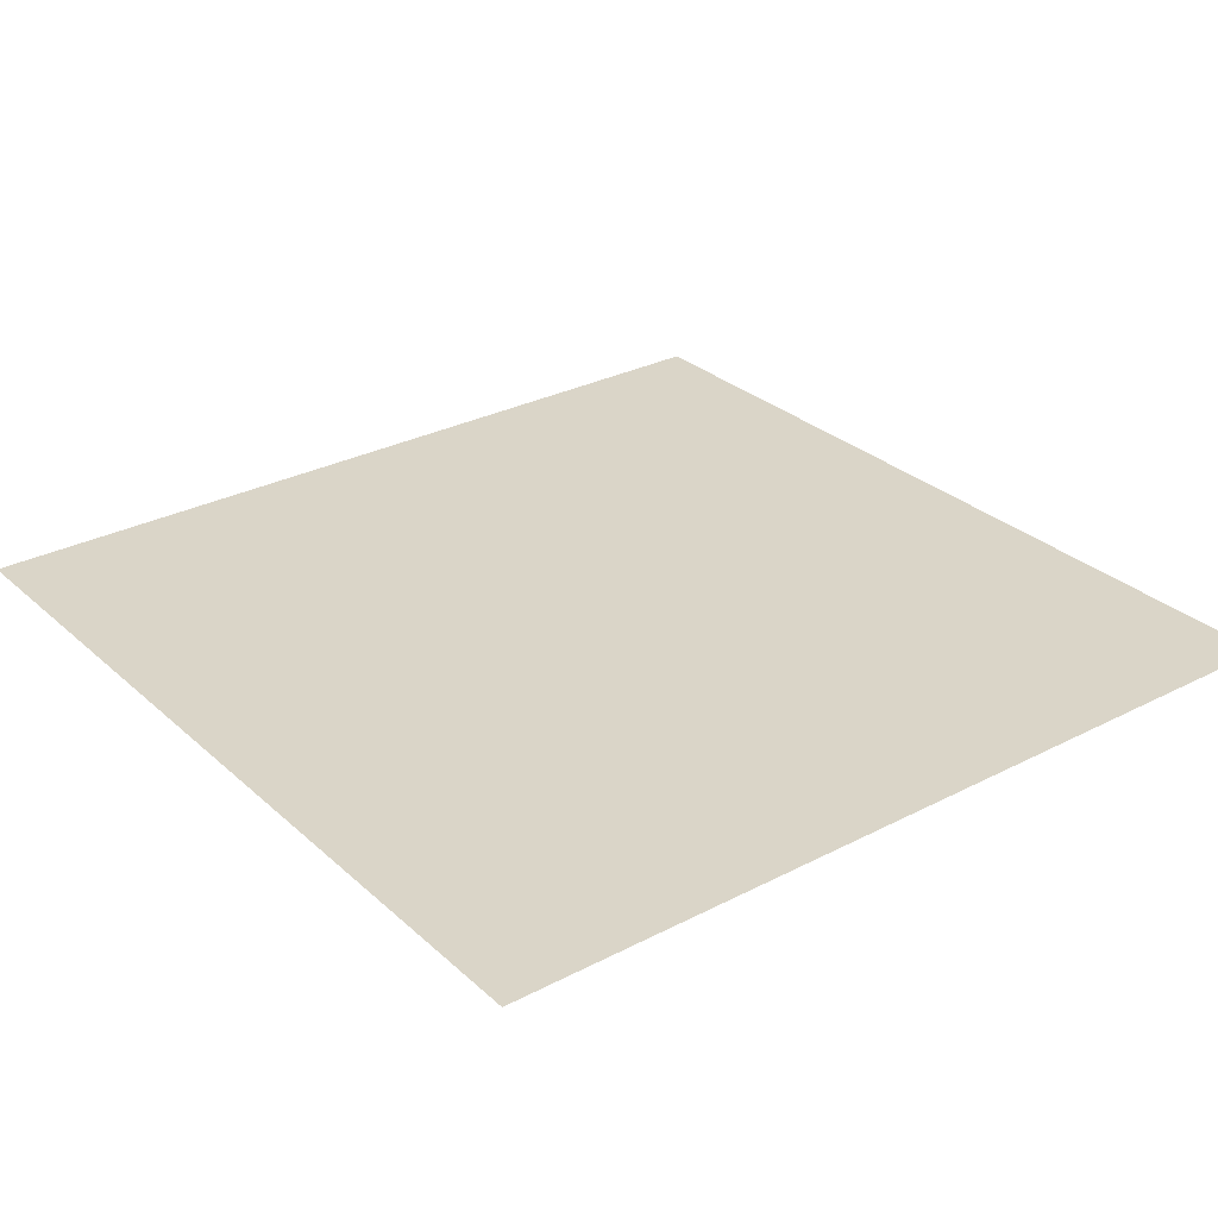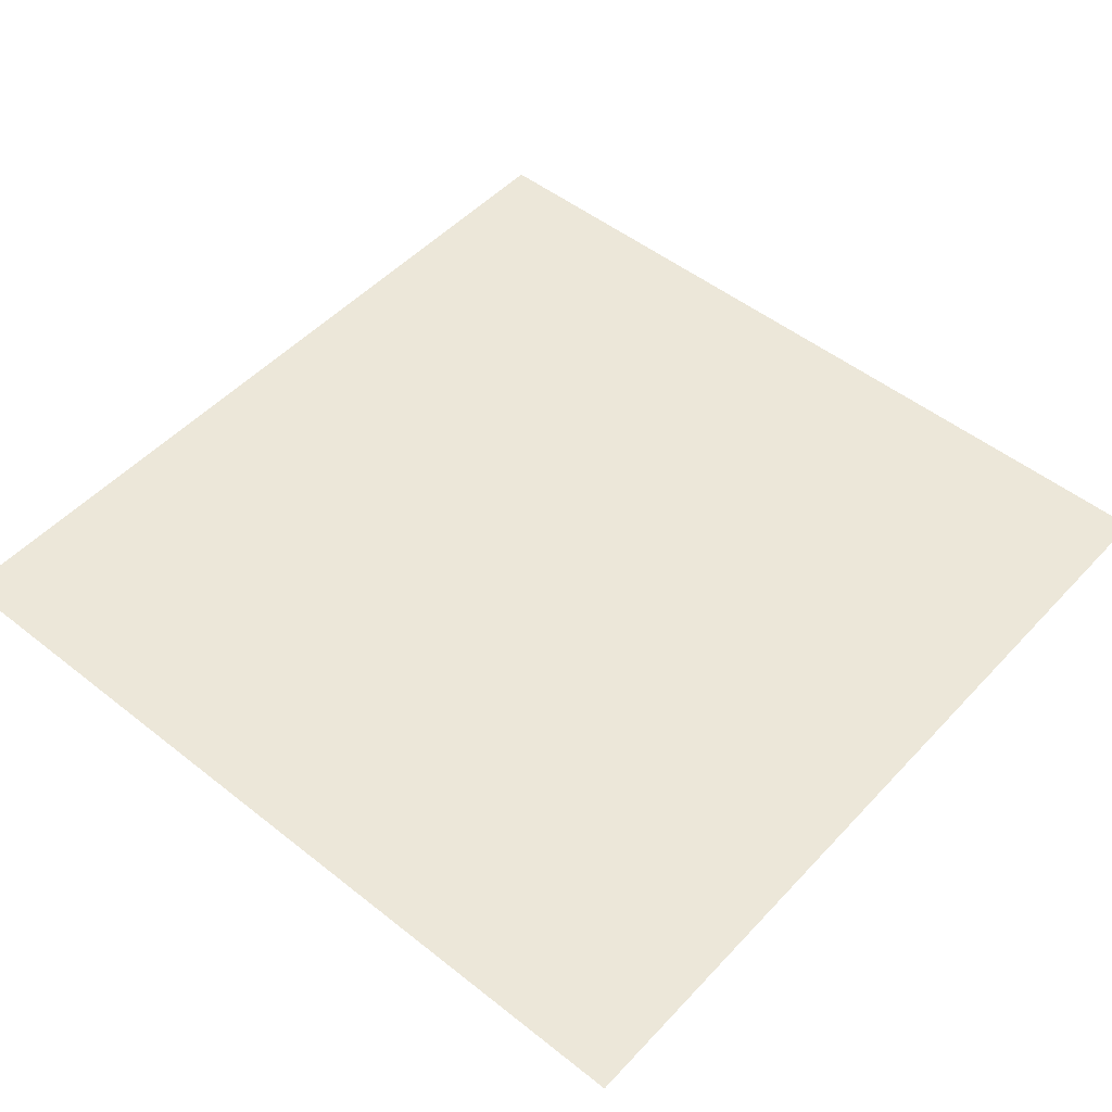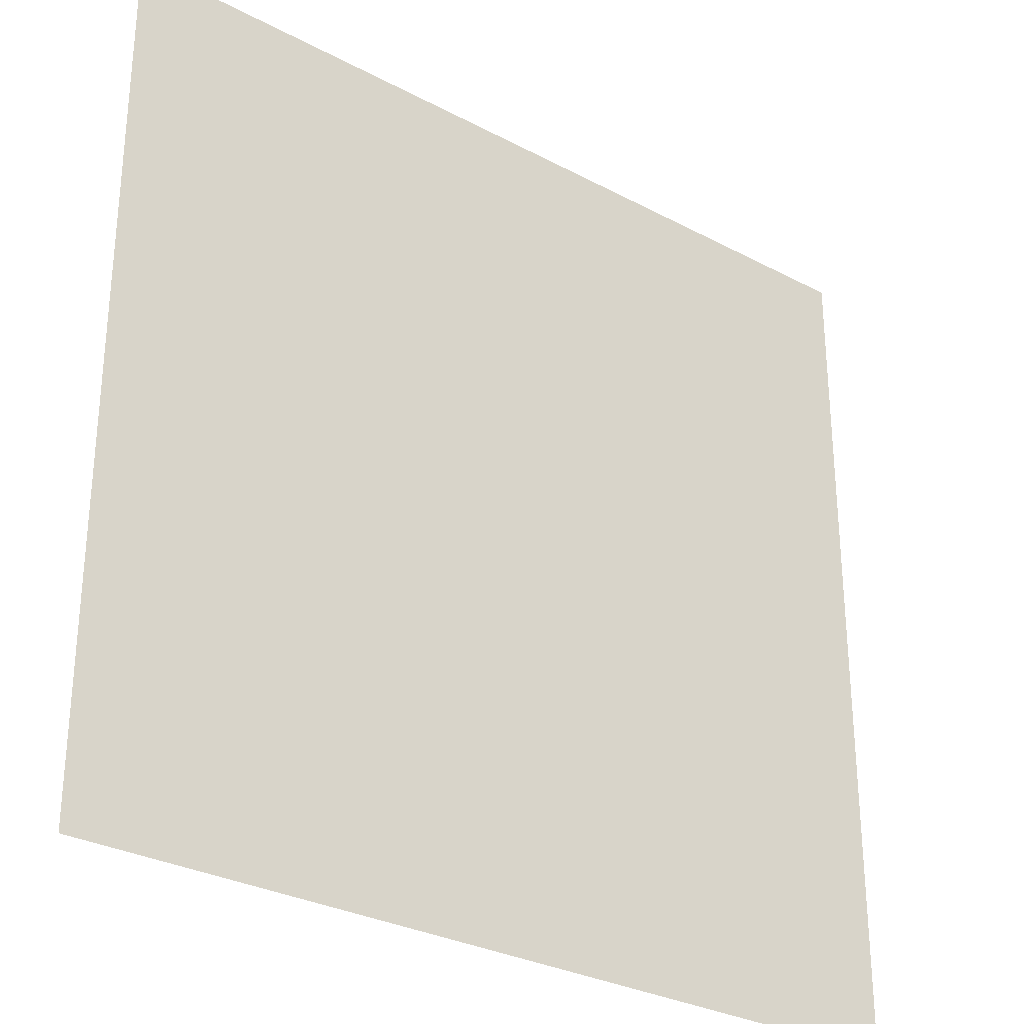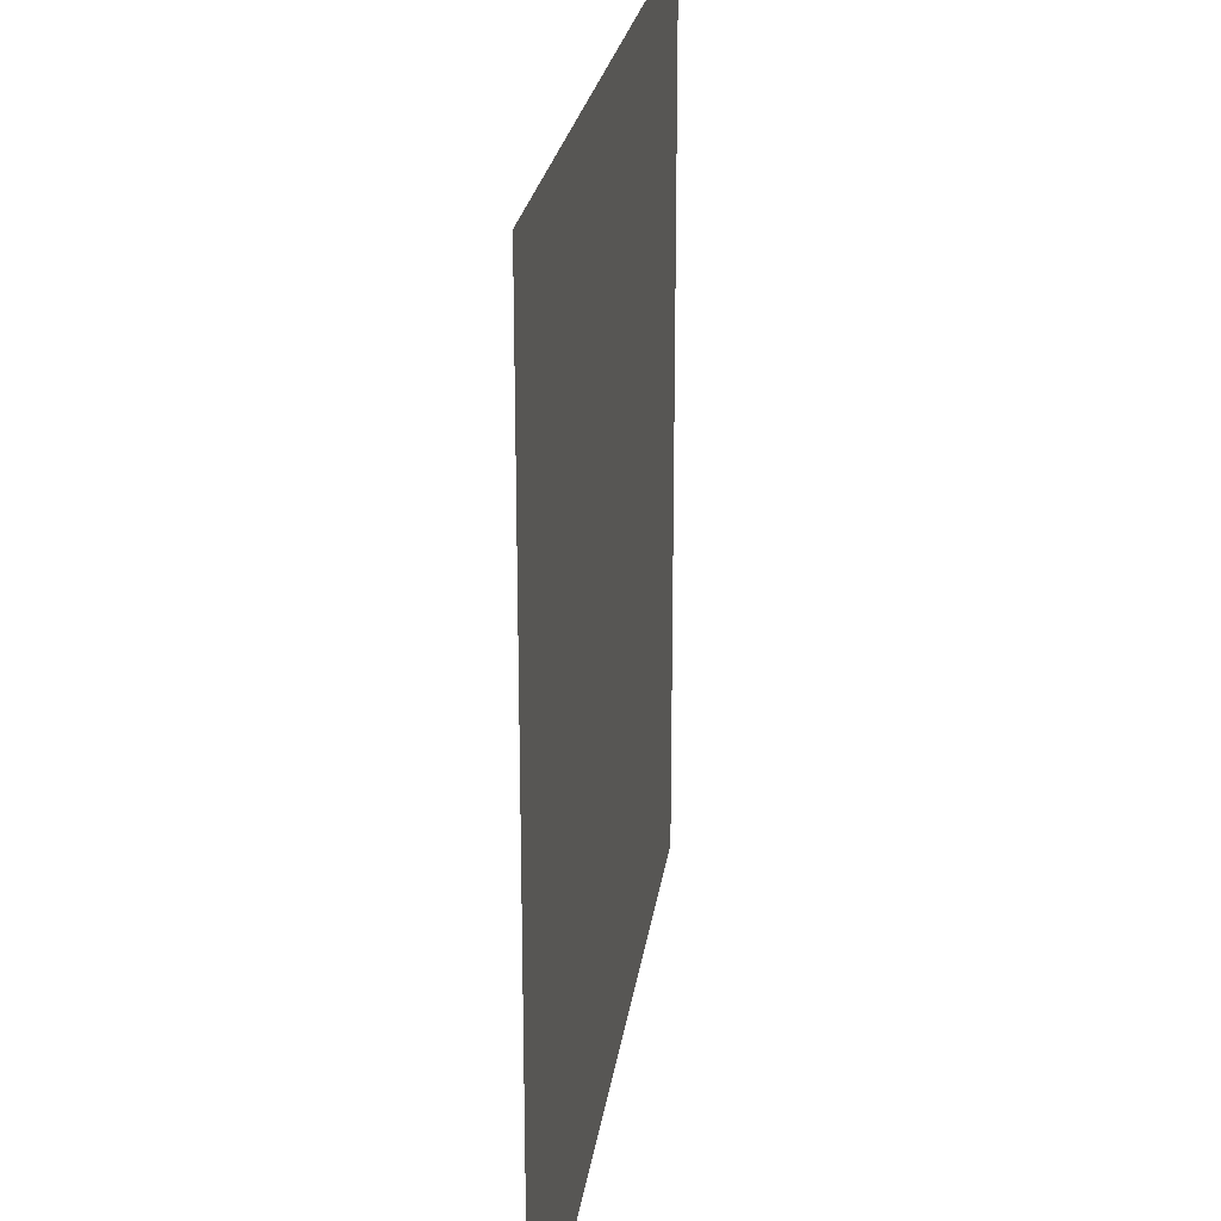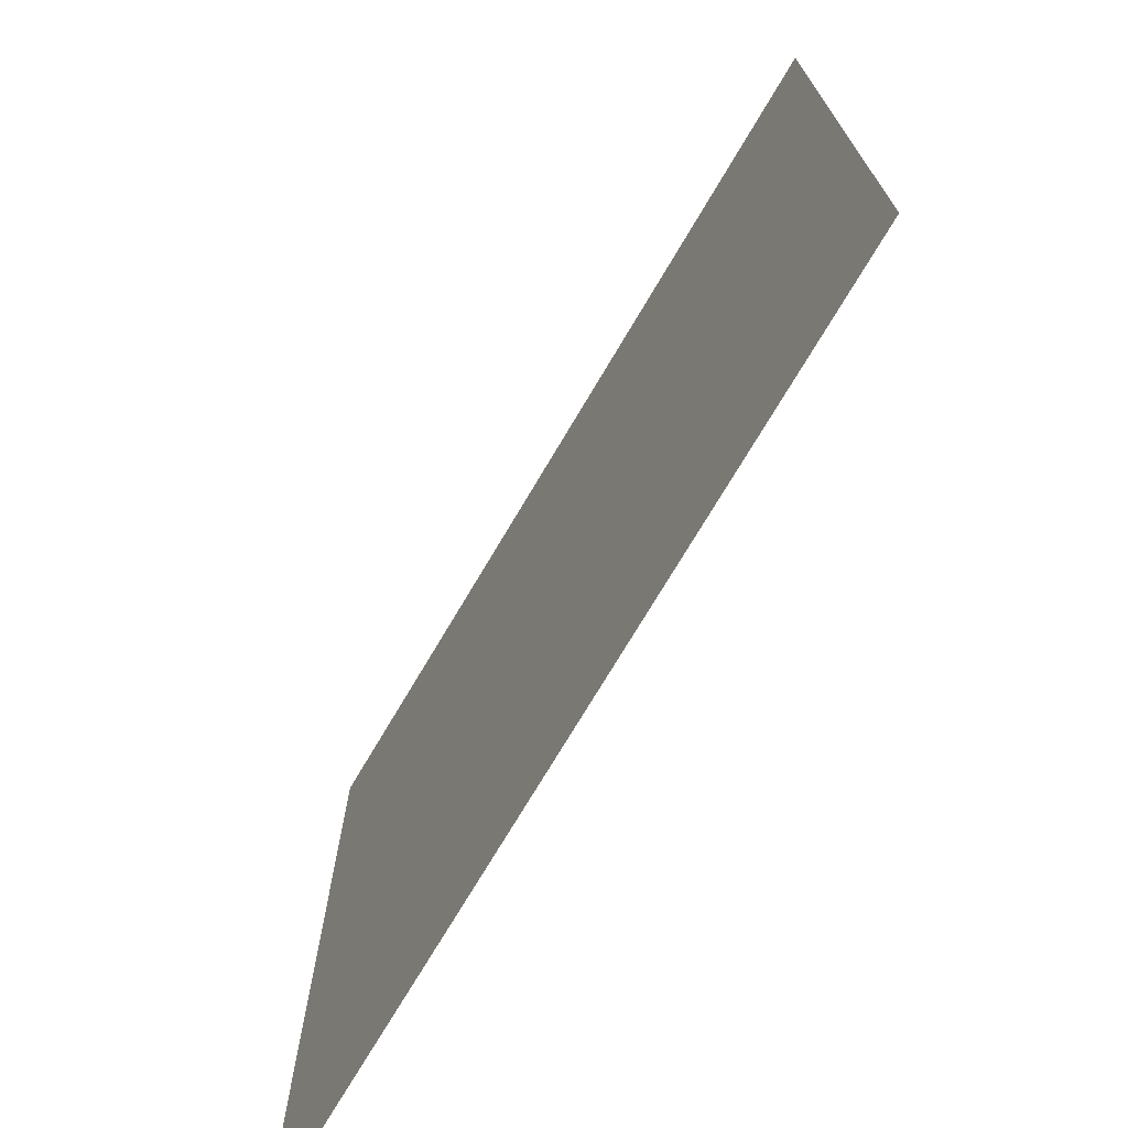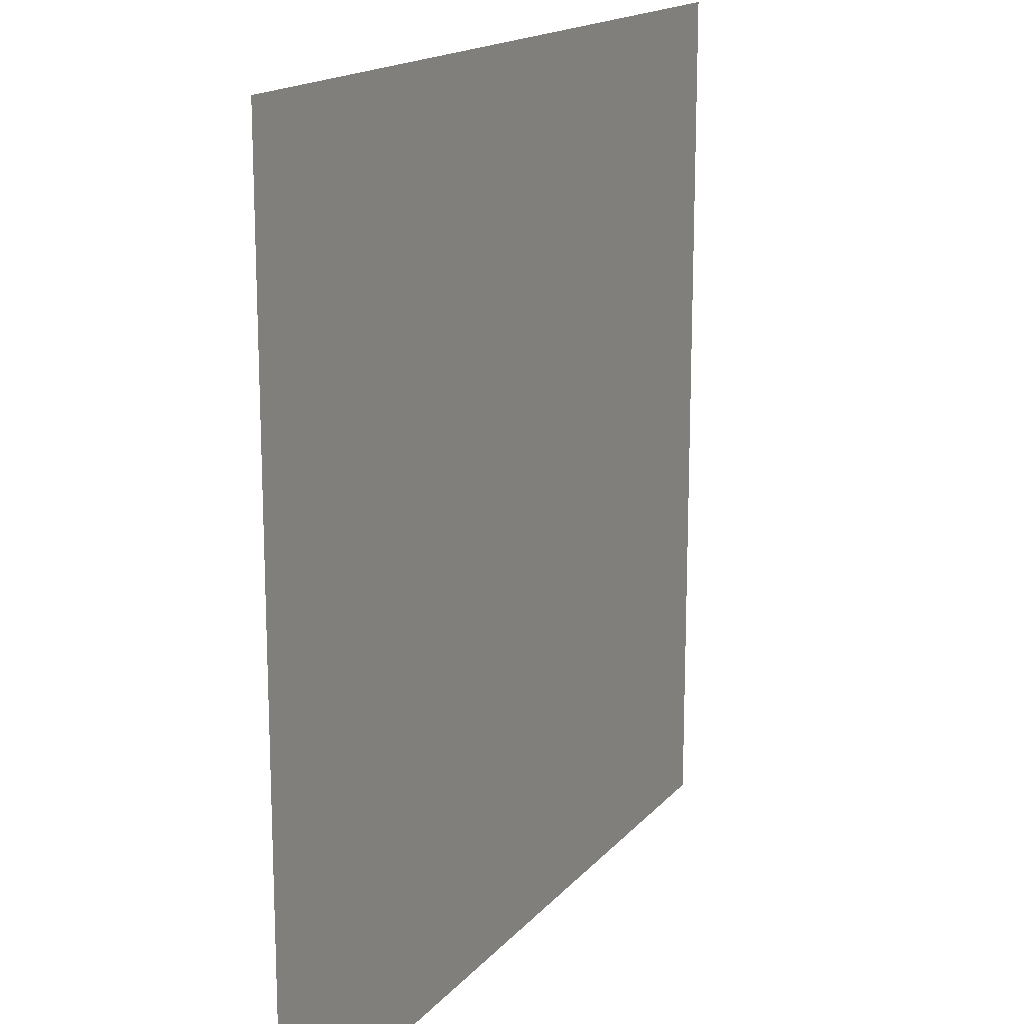
<metadata>
{"format":"obj","ext":"obj","renderer":"f3d","projection":"perspective","resolution":1024,"background":"white","views":[{"elev":29.4,"azim":-127.5,"up":"+Z"},{"elev":50.2,"azim":-139.0,"up":"+Z"},{"elev":-30.0,"azim":-37.8,"up":"+Y"},{"elev":23.5,"azim":-82.3,"up":"+Y"},{"elev":-73.1,"azim":59.4,"up":"+Y"},{"elev":16.3,"azim":116.3,"up":"+Y"}]}
</metadata>
<code>
v -4.48 -0.32 0
v -4.8 -0.32 0
v -4.8 0 0
v -4.48 0 0
v -4.16 -0.32 0
v -4.16 0 0
v -3.84 -0.32 0
v -3.84 0 0
v -3.52 -0.32 0
v -3.52 0 0
v -3.2 -0.32 0
v -3.2 0 0
v -2.88 -0.32 0
v -2.88 0 0
v -2.56 -0.32 0
v -2.56 0 0
v -2.24 -0.32 0
v -2.24 0 0
v -1.92 -0.32 0
v -1.92 0 0
v -1.6 -0.32 0
v -1.6 0 0
v -1.28 -0.32 0
v -1.28 0 0
v -0.96 -0.32 0
v -0.96 0 0
v -0.64 -0.32 0
v -0.64 0 0
v -0.32 -0.32 0
v -0.32 0 0
v 0 -0.32 0
v 0 0 0
v -4.48 -0.64 0
v -4.8 -0.64 0
v -4.16 -0.64 0
v -3.84 -0.64 0
v -3.52 -0.64 0
v -3.2 -0.64 0
v -2.88 -0.64 0
v -2.56 -0.64 0
v -2.24 -0.64 0
v -1.92 -0.64 0
v -1.6 -0.64 0
v -1.28 -0.64 0
v -0.96 -0.64 0
v -0.64 -0.64 0
v -0.32 -0.64 0
v 0 -0.64 0
v -4.48 -0.96 0
v -4.8 -0.96 0
v -4.16 -0.96 0
v -3.84 -0.96 0
v -3.52 -0.96 0
v -3.2 -0.96 0
v -2.88 -0.96 0
v -2.56 -0.96 0
v -2.24 -0.96 0
v -1.92 -0.96 0
v -1.6 -0.96 0
v -1.28 -0.96 0
v -0.96 -0.96 0
v -0.64 -0.96 0
v -0.32 -0.96 0
v 0 -0.96 0
v -4.48 -1.28 0
v -4.8 -1.28 0
v -4.16 -1.28 0
v -3.84 -1.28 0
v -3.52 -1.28 0
v -3.2 -1.28 0
v -2.88 -1.28 0
v -2.56 -1.28 0
v -2.24 -1.28 0
v -1.92 -1.28 0
v -1.6 -1.28 0
v -1.28 -1.28 0
v -0.96 -1.28 0
v -0.64 -1.28 0
v -0.32 -1.28 0
v 0 -1.28 0
v -4.48 -1.6 0
v -4.8 -1.6 0
v -4.16 -1.6 0
v -3.84 -1.6 0
v -3.52 -1.6 0
v -3.2 -1.6 0
v -2.88 -1.6 0
v -2.56 -1.6 0
v -2.24 -1.6 0
v -1.92 -1.6 0
v -1.6 -1.6 0
v -1.28 -1.6 0
v -0.96 -1.6 0
v -0.64 -1.6 0
v -0.32 -1.6 0
v 0 -1.6 0
v -4.48 -1.92 0
v -4.8 -1.92 0
v -4.16 -1.92 0
v -3.84 -1.92 0
v -3.52 -1.92 0
v -3.2 -1.92 0
v -2.88 -1.92 0
v -2.56 -1.92 0
v -2.24 -1.92 0
v -1.92 -1.92 0
v -1.6 -1.92 0
v -1.28 -1.92 0
v -0.96 -1.92 0
v -0.64 -1.92 0
v -0.32 -1.92 0
v 0 -1.92 0
v -4.48 -2.24 0
v -4.8 -2.24 0
v -4.16 -2.24 0
v -3.84 -2.24 0
v -3.52 -2.24 0
v -3.2 -2.24 0
v -2.88 -2.24 0
v -2.56 -2.24 0
v -2.24 -2.24 0
v -1.92 -2.24 0
v -1.6 -2.24 0
v -1.28 -2.24 0
v -0.96 -2.24 0
v -0.64 -2.24 0
v -0.32 -2.24 0
v 0 -2.24 0
v -4.48 -2.56 0
v -4.8 -2.56 0
v -4.16 -2.56 0
v -3.84 -2.56 0
v -3.52 -2.56 0
v -3.2 -2.56 0
v -2.88 -2.56 0
v -2.56 -2.56 0
v -2.24 -2.56 0
v -1.92 -2.56 0
v -1.6 -2.56 0
v -1.28 -2.56 0
v -0.96 -2.56 0
v -0.64 -2.56 0
v -0.32 -2.56 0
v 0 -2.56 0
v -4.48 -2.88 0
v -4.8 -2.88 0
v -4.16 -2.88 0
v -3.84 -2.88 0
v -3.52 -2.88 0
v -3.2 -2.88 0
v -2.88 -2.88 0
v -2.56 -2.88 0
v -2.24 -2.88 0
v -1.92 -2.88 0
v -1.6 -2.88 0
v -1.28 -2.88 0
v -0.96 -2.88 0
v -0.64 -2.88 0
v -0.32 -2.88 0
v 0 -2.88 0
v -4.48 -3.2 0
v -4.8 -3.2 0
v -4.16 -3.2 0
v -3.84 -3.2 0
v -3.52 -3.2 0
v -3.2 -3.2 0
v -2.88 -3.2 0
v -2.56 -3.2 0
v -2.24 -3.2 0
v -1.92 -3.2 0
v -1.6 -3.2 0
v -1.28 -3.2 0
v -0.96 -3.2 0
v -0.64 -3.2 0
v -0.32 -3.2 0
v 0 -3.2 0
v -4.48 -3.52 0
v -4.8 -3.52 0
v -4.16 -3.52 0
v -3.84 -3.52 0
v -3.52 -3.52 0
v -3.2 -3.52 0
v -2.88 -3.52 0
v -2.56 -3.52 0
v -2.24 -3.52 0
v -1.92 -3.52 0
v -1.6 -3.52 0
v -1.28 -3.52 0
v -0.96 -3.52 0
v -0.64 -3.52 0
v -0.32 -3.52 0
v 0 -3.52 0
v -4.48 -3.84 0
v -4.8 -3.84 0
v -4.16 -3.84 0
v -3.84 -3.84 0
v -3.52 -3.84 0
v -3.2 -3.84 0
v -2.88 -3.84 0
v -2.56 -3.84 0
v -2.24 -3.84 0
v -1.92 -3.84 0
v -1.6 -3.84 0
v -1.28 -3.84 0
v -0.96 -3.84 0
v -0.64 -3.84 0
v -0.32 -3.84 0
v 0 -3.84 0
v -4.48 -4.16 0
v -4.8 -4.16 0
v -4.16 -4.16 0
v -3.84 -4.16 0
v -3.52 -4.16 0
v -3.2 -4.16 0
v -2.88 -4.16 0
v -2.56 -4.16 0
v -2.24 -4.16 0
v -1.92 -4.16 0
v -1.6 -4.16 0
v -1.28 -4.16 0
v -0.96 -4.16 0
v -0.64 -4.16 0
v -0.32 -4.16 0
v 0 -4.16 0
v -4.48 -4.48 0
v -4.8 -4.48 0
v -4.16 -4.48 0
v -3.84 -4.48 0
v -3.52 -4.48 0
v -3.2 -4.48 0
v -2.88 -4.48 0
v -2.56 -4.48 0
v -2.24 -4.48 0
v -1.92 -4.48 0
v -1.6 -4.48 0
v -1.28 -4.48 0
v -0.96 -4.48 0
v -0.64 -4.48 0
v -0.32 -4.48 0
v 0 -4.48 0
v -4.48 -4.8 0
v -4.8 -4.8 0
v -4.16 -4.8 0
v -3.84 -4.8 0
v -3.52 -4.8 0
v -3.2 -4.8 0
v -2.88 -4.8 0
v -2.56 -4.8 0
v -2.24 -4.8 0
v -1.92 -4.8 0
v -1.6 -4.8 0
v -1.28 -4.8 0
v -0.96 -4.8 0
v -0.64 -4.8 0
v -0.32 -4.8 0
v 0 -4.8 0
g mesh_[00]_[07]
f 1 2 3 4
f 5 1 4 6
f 7 5 6 8
f 9 7 8 10
f 11 9 10 12
f 13 11 12 14
f 15 13 14 16
f 17 15 16 18
f 19 17 18 20
f 21 19 20 22
f 23 21 22 24
f 25 23 24 26
f 27 25 26 28
f 29 27 28 30
f 31 29 30 32
f 33 34 2 1
f 35 33 1 5
f 36 35 5 7
f 37 36 7 9
f 38 37 9 11
f 39 38 11 13
f 40 39 13 15
f 41 40 15 17
f 42 41 17 19
f 43 42 19 21
f 44 43 21 23
f 45 44 23 25
f 46 45 25 27
f 47 46 27 29
f 48 47 29 31
f 49 50 34 33
f 51 49 33 35
f 52 51 35 36
f 53 52 36 37
f 54 53 37 38
f 55 54 38 39
f 56 55 39 40
f 57 56 40 41
f 58 57 41 42
f 59 58 42 43
f 60 59 43 44
f 61 60 44 45
f 62 61 45 46
f 63 62 46 47
f 64 63 47 48
f 65 66 50 49
f 67 65 49 51
f 68 67 51 52
f 69 68 52 53
f 70 69 53 54
f 71 70 54 55
f 72 71 55 56
f 73 72 56 57
f 74 73 57 58
f 75 74 58 59
f 76 75 59 60
f 77 76 60 61
f 78 77 61 62
f 79 78 62 63
f 80 79 63 64
f 81 82 66 65
f 83 81 65 67
f 84 83 67 68
f 85 84 68 69
f 86 85 69 70
f 87 86 70 71
f 88 87 71 72
f 89 88 72 73
f 90 89 73 74
f 91 90 74 75
f 92 91 75 76
f 93 92 76 77
f 94 93 77 78
f 95 94 78 79
f 96 95 79 80
f 97 98 82 81
f 99 97 81 83
f 100 99 83 84
f 101 100 84 85
f 102 101 85 86
f 103 102 86 87
f 104 103 87 88
f 105 104 88 89
f 106 105 89 90
f 107 106 90 91
f 108 107 91 92
f 109 108 92 93
f 110 109 93 94
f 111 110 94 95
f 112 111 95 96
f 113 114 98 97
f 115 113 97 99
f 116 115 99 100
f 117 116 100 101
f 118 117 101 102
f 119 118 102 103
f 120 119 103 104
f 121 120 104 105
f 122 121 105 106
f 123 122 106 107
f 124 123 107 108
f 125 124 108 109
f 126 125 109 110
f 127 126 110 111
f 128 127 111 112
f 129 130 114 113
f 131 129 113 115
f 132 131 115 116
f 133 132 116 117
f 134 133 117 118
f 135 134 118 119
f 136 135 119 120
f 137 136 120 121
f 138 137 121 122
f 139 138 122 123
f 140 139 123 124
f 141 140 124 125
f 142 141 125 126
f 143 142 126 127
f 144 143 127 128
f 145 146 130 129
f 147 145 129 131
f 148 147 131 132
f 149 148 132 133
f 150 149 133 134
f 151 150 134 135
f 152 151 135 136
f 153 152 136 137
f 154 153 137 138
f 155 154 138 139
f 156 155 139 140
f 157 156 140 141
f 158 157 141 142
f 159 158 142 143
f 160 159 143 144
f 161 162 146 145
f 163 161 145 147
f 164 163 147 148
f 165 164 148 149
f 166 165 149 150
f 167 166 150 151
f 168 167 151 152
f 169 168 152 153
f 170 169 153 154
f 171 170 154 155
f 172 171 155 156
f 173 172 156 157
f 174 173 157 158
f 175 174 158 159
f 176 175 159 160
f 177 178 162 161
f 179 177 161 163
f 180 179 163 164
f 181 180 164 165
f 182 181 165 166
f 183 182 166 167
f 184 183 167 168
f 185 184 168 169
f 186 185 169 170
f 187 186 170 171
f 188 187 171 172
f 189 188 172 173
f 190 189 173 174
f 191 190 174 175
f 192 191 175 176
f 193 194 178 177
f 195 193 177 179
f 196 195 179 180
f 197 196 180 181
f 198 197 181 182
f 199 198 182 183
f 200 199 183 184
f 201 200 184 185
f 202 201 185 186
f 203 202 186 187
f 204 203 187 188
f 205 204 188 189
f 206 205 189 190
f 207 206 190 191
f 208 207 191 192
f 209 210 194 193
f 211 209 193 195
f 212 211 195 196
f 213 212 196 197
f 214 213 197 198
f 215 214 198 199
f 216 215 199 200
f 217 216 200 201
f 218 217 201 202
f 219 218 202 203
f 220 219 203 204
f 221 220 204 205
f 222 221 205 206
f 223 222 206 207
f 224 223 207 208
f 225 226 210 209
f 227 225 209 211
f 228 227 211 212
f 229 228 212 213
f 230 229 213 214
f 231 230 214 215
f 232 231 215 216
f 233 232 216 217
f 234 233 217 218
f 235 234 218 219
f 236 235 219 220
f 237 236 220 221
f 238 237 221 222
f 239 238 222 223
f 240 239 223 224
f 241 242 226 225
f 243 241 225 227
f 244 243 227 228
f 245 244 228 229
f 246 245 229 230
f 247 246 230 231
f 248 247 231 232
f 249 248 232 233
f 250 249 233 234
f 251 250 234 235
f 252 251 235 236
f 253 252 236 237
f 254 253 237 238
f 255 254 238 239
f 256 255 239 240
g mesh_[01]_[04]
f 161 162 146 145
f 163 161 145 147
f 164 163 147 148
f 165 164 148 149
f 166 165 149 150
f 167 166 150 151
f 168 167 151 152
f 169 168 152 153
f 170 169 153 154
f 171 170 154 155
f 172 171 155 156
f 173 172 156 157
f 174 173 157 158
f 175 174 158 159
f 176 175 159 160
f 177 178 162 161
f 179 177 161 163
f 180 179 163 164
f 181 180 164 165
f 182 181 165 166
f 183 182 166 167
f 184 183 167 168
f 185 184 168 169
f 186 185 169 170
f 187 186 170 171
f 188 187 171 172
f 189 188 172 173
f 190 189 173 174
f 191 190 174 175
f 192 191 175 176
f 193 194 178 177
f 195 193 177 179
f 196 195 179 180
f 197 196 180 181
f 198 197 181 182
f 199 198 182 183
f 200 199 183 184
f 201 200 184 185
f 202 201 185 186
f 203 202 186 187
f 204 203 187 188
f 205 204 188 189
f 206 205 189 190
f 207 206 190 191
f 208 207 191 192
g mesh_[02]_[22]
f 113 114 98 97
f 115 113 97 99
f 116 115 99 100
f 126 125 109 110
f 127 126 110 111
f 128 127 111 112
f 129 130 114 113
f 131 129 113 115
f 132 131 115 116
f 142 141 125 126
f 143 142 126 127
f 144 143 127 128
f 145 146 130 129
f 147 145 129 131
f 148 147 131 132
f 158 157 141 142
f 159 158 142 143
f 160 159 143 144
g mesh_[03]_[21]
f 97 98 82 81
f 99 97 81 83
f 100 99 83 84
f 110 109 93 94
f 111 110 94 95
f 112 111 95 96
f 113 114 98 97
f 115 113 97 99
f 116 115 99 100
f 126 125 109 110
f 127 126 110 111
f 128 127 111 112
f 129 130 114 113
f 131 129 113 115
f 132 131 115 116
f 142 141 125 126
f 143 142 126 127
f 144 143 127 128
g mesh_[04]_[38]
f 131 129 113 115
f 143 142 126 127

</code>
